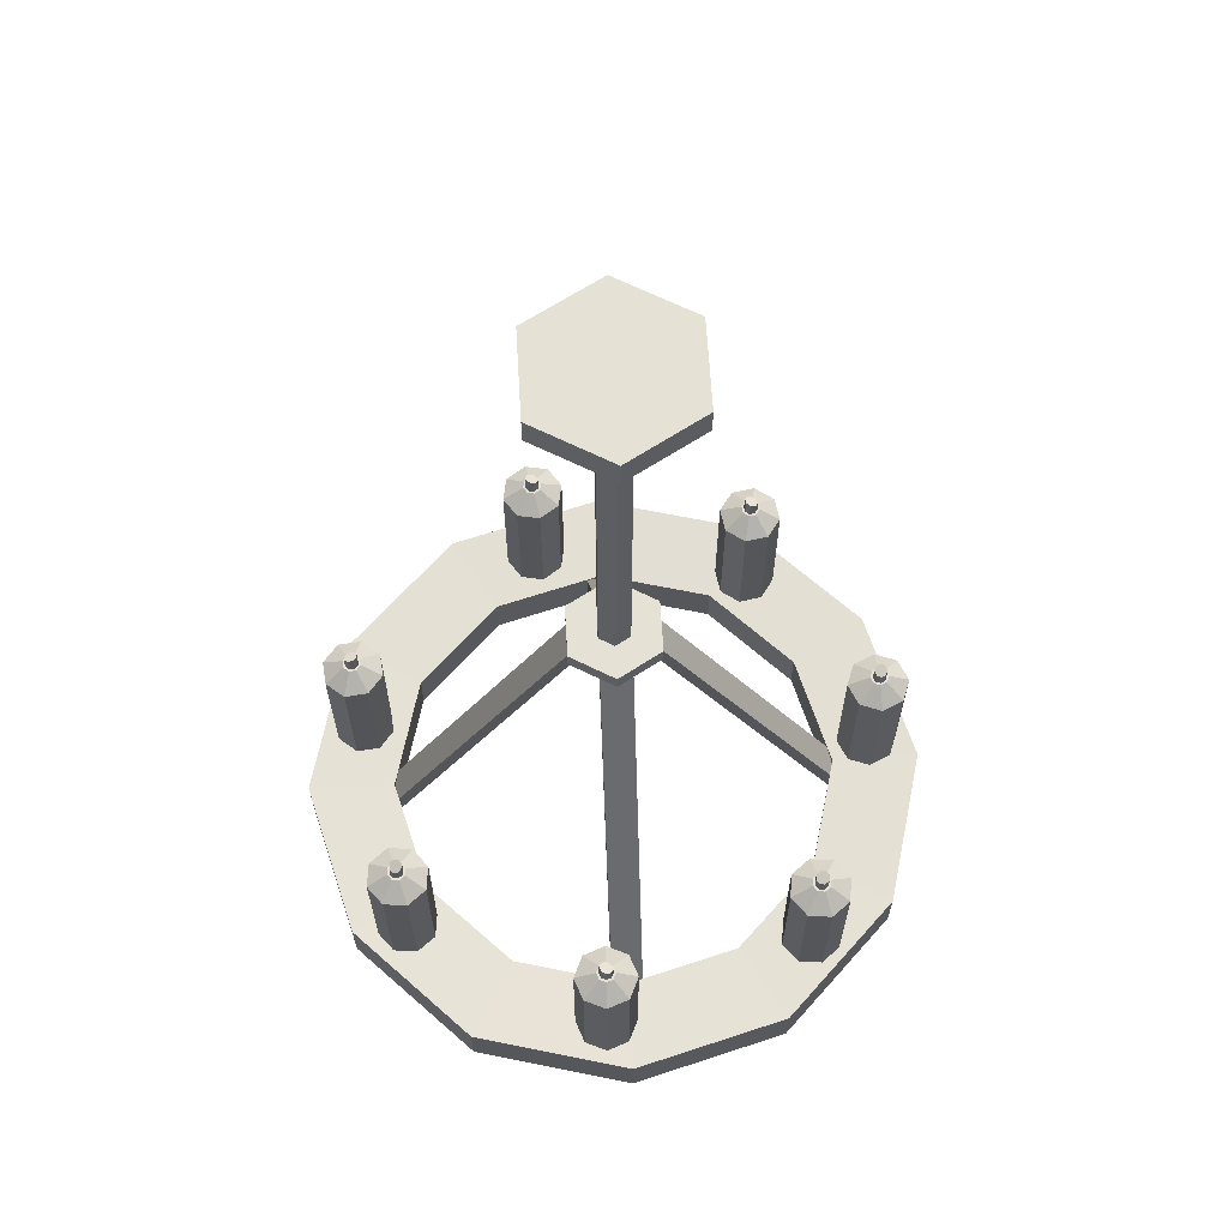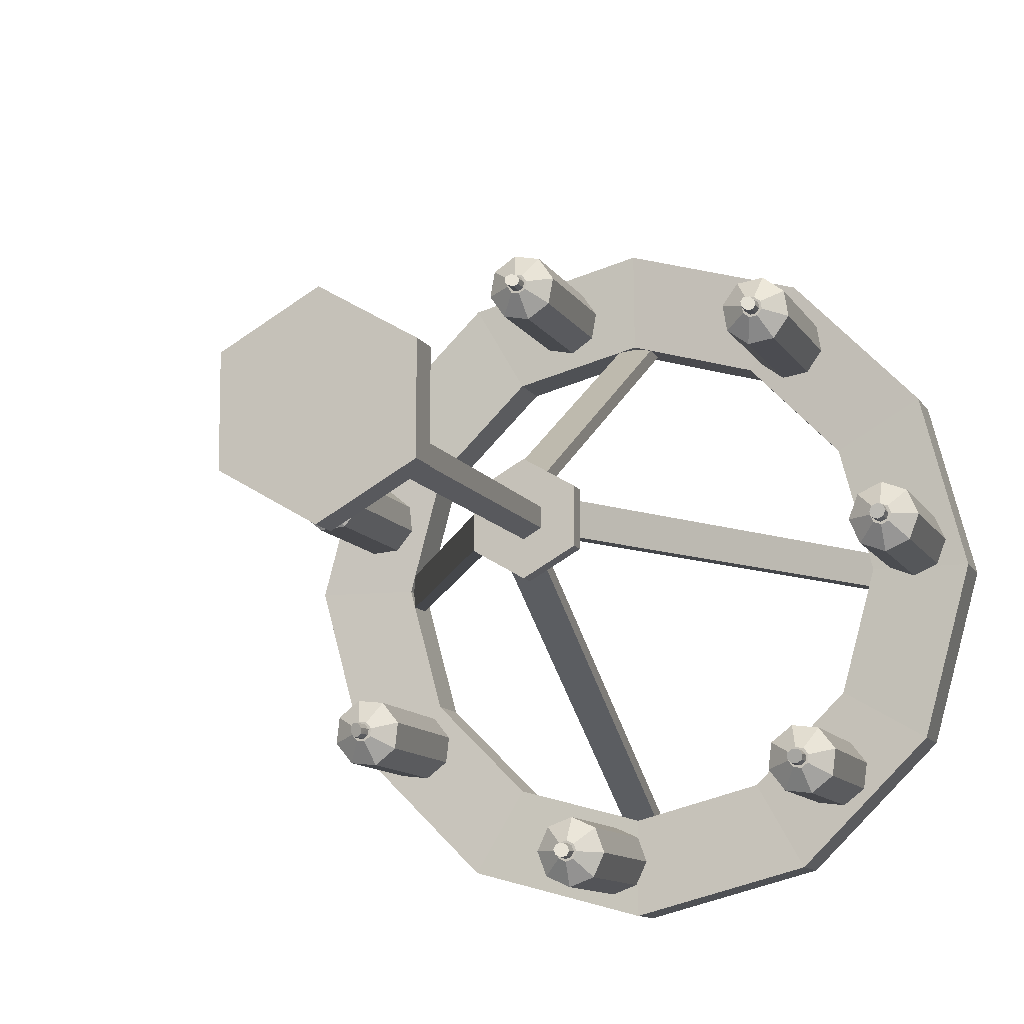
<metadata>
{"format":"obj","ext":"obj","renderer":"f3d","projection":"perspective","resolution":1024,"background":"white","views":[{"elev":64.9,"azim":176.6,"up":"+Y"},{"elev":-10.2,"azim":-162.2,"up":"+Z"}]}
</metadata>
<code>
o Candle.007_Circle.023
v 1.991 0.2994 0.3786
v 1.862 0.2994 0.2732
v 1.696 0.2994 0.2902
v 1.59 0.2994 0.4196
v 1.607 0.2994 0.5855
v 1.737 0.2994 0.6909
v 1.903 0.2994 0.6739
v 2.008 0.2994 0.5446
v 1.991 1.363 0.3786
v 1.862 1.363 0.2732
v 1.696 1.363 0.2902
v 1.59 1.363 0.4196
v 1.607 1.363 0.5855
v 1.737 1.363 0.6909
v 1.903 1.363 0.6739
v 2.008 1.363 0.5446
v 1.843 1.464 0.4584
v 1.813 1.464 0.4343
v 1.775 1.464 0.4382
v 1.751 1.464 0.4678
v 1.755 1.464 0.5058
v 1.785 1.464 0.5299
v 1.823 1.464 0.526
v 1.847 1.464 0.4964
v 1.818 1.464 0.4188
v 1.857 1.464 0.4507
v 1.768 1.464 0.4239
v 1.736 1.464 0.4631
v 1.741 1.464 0.5134
v 1.78 1.464 0.5454
v 1.83 1.464 0.5402
v 1.862 1.464 0.501
v 1.843 1.568 0.4584
v 1.816 1.582 0.4383
v 1.778 1.588 0.4438
v 1.753 1.582 0.4718
v 1.755 1.568 0.5058
v 1.783 1.554 0.5259
v 1.82 1.548 0.5203
v 1.845 1.554 0.4924
v -0 0 -2.216
v -1.108 0 -1.919
v -1.919 0 -1.108
v -2.216 0 0
v -1.919 0 1.108
v -1.108 0 1.919
v -0 0 2.216
v 1.108 0 1.919
v 1.919 0 1.108
v 2.216 0 1e-06
v 1.919 0 -1.108
v 1.108 0 -1.919
v -0 0.02287 -1.595
v -0.7974 0.02287 -1.381
v -1.381 0.02287 -0.7974
v -1.595 0.02287 -0
v -1.381 0.02287 0.7974
v -0.7974 0.02287 1.381
v -0 0.02287 1.595
v 0.7974 0.02287 1.381
v 1.381 0.02287 0.7974
v 1.595 0.02287 1e-06
v 1.381 0.02287 -0.7974
v 0.7974 0.02287 -1.381
v -0 0.3744 -2.216
v -1.108 0.3744 -1.919
v -1.919 0.3744 -1.108
v -2.216 0.3744 0
v -1.919 0.3744 1.108
v -1.108 0.3744 1.919
v -0 0.3744 2.216
v 1.108 0.3744 1.919
v 1.919 0.3744 1.108
v 2.216 0.3744 1e-06
v 1.919 0.3744 -1.108
v 1.108 0.3744 -1.919
v -0 0.3516 -1.595
v -0.7974 0.3516 -1.381
v -1.381 0.3516 -0.7974
v -1.595 0.3516 -0
v -1.381 0.3516 0.7974
v -0.7974 0.3516 1.381
v -0 0.3516 1.595
v 0.7974 0.3516 1.381
v 1.381 0.3516 0.7974
v 1.595 0.3516 1e-06
v 1.381 0.3516 -0.7974
v 0.7974 0.3516 -1.381
v 0.665 0.2994 1.918
v 0.6953 0.2994 1.754
v 0.6007 0.2994 1.616
v 0.4366 0.2994 1.586
v 0.2992 0.2994 1.68
v 0.2689 0.2994 1.845
v 0.3635 0.2994 1.982
v 0.5275 0.2994 2.012
v 0.665 1.363 1.918
v 0.6953 1.363 1.754
v 0.6007 1.363 1.616
v 0.4366 1.363 1.586
v 0.2992 1.363 1.68
v 0.2689 1.363 1.845
v 0.3635 1.363 1.982
v 0.5275 1.363 2.012
v 0.5239 1.464 1.826
v 0.5309 1.464 1.789
v 0.5092 1.464 1.757
v 0.4717 1.464 1.75
v 0.4402 1.464 1.772
v 0.4333 1.464 1.81
v 0.4549 1.464 1.841
v 0.4925 1.464 1.848
v 0.5467 1.464 1.785
v 0.5375 1.464 1.835
v 0.518 1.464 1.744
v 0.4683 1.464 1.734
v 0.4266 1.464 1.763
v 0.4174 1.464 1.813
v 0.4461 1.464 1.855
v 0.4958 1.464 1.864
v 0.5239 1.568 1.826
v 0.5284 1.582 1.793
v 0.5057 1.588 1.763
v 0.4692 1.582 1.754
v 0.4402 1.568 1.772
v 0.4357 1.554 1.806
v 0.4584 1.548 1.836
v 0.495 1.554 1.844
v -0.9531 0.2994 1.711
v -0.856 0.2994 1.575
v -0.8832 0.2994 1.411
v -1.019 0.2994 1.313
v -1.184 0.2994 1.341
v -1.281 0.2994 1.476
v -1.253 0.2994 1.641
v -1.118 0.2994 1.738
v -0.9531 1.363 1.711
v -0.856 1.363 1.575
v -0.8832 1.363 1.411
v -1.019 1.363 1.313
v -1.184 1.363 1.341
v -1.281 1.363 1.476
v -1.253 1.363 1.641
v -1.118 1.363 1.738
v -1.042 1.464 1.568
v -1.02 1.464 1.537
v -1.026 1.464 1.499
v -1.057 1.464 1.477
v -1.095 1.464 1.483
v -1.117 1.464 1.514
v -1.111 1.464 1.552
v -1.08 1.464 1.574
v -1.004 1.464 1.541
v -1.033 1.464 1.582
v -1.012 1.464 1.491
v -1.053 1.464 1.461
v -1.103 1.464 1.47
v -1.133 1.464 1.511
v -1.124 1.464 1.561
v -1.083 1.464 1.59
v -1.042 1.568 1.568
v -1.024 1.582 1.539
v -1.031 1.588 1.503
v -1.061 1.582 1.48
v -1.095 1.568 1.483
v -1.113 1.554 1.512
v -1.105 1.548 1.549
v -1.076 1.554 1.572
v -2.004 0.2994 0.3216
v -1.848 0.2994 0.3802
v -1.696 0.2994 0.3111
v -1.638 0.2994 0.1549
v -1.707 0.2994 0.003018
v -1.863 0.2994 -0.05554
v -2.015 0.2994 0.01353
v -2.073 0.2994 0.1698
v -2.004 1.363 0.3216
v -1.848 1.363 0.3802
v -1.696 1.363 0.3111
v -1.638 1.363 0.1549
v -1.707 1.363 0.003018
v -1.863 1.363 -0.05554
v -2.015 1.363 0.01353
v -2.073 1.363 0.1698
v -1.89 1.464 0.1988
v -1.854 1.464 0.2122
v -1.819 1.464 0.1964
v -1.806 1.464 0.1606
v -1.821 1.464 0.1259
v -1.857 1.464 0.1125
v -1.892 1.464 0.1283
v -1.905 1.464 0.164
v -1.853 1.464 0.2284
v -1.901 1.464 0.2106
v -1.807 1.464 0.2074
v -1.789 1.464 0.1601
v -1.81 1.464 0.114
v -1.858 1.464 0.09629
v -1.904 1.464 0.1172
v -1.922 1.464 0.1646
v -1.89 1.568 0.1988
v -1.857 1.582 0.2091
v -1.824 1.588 0.192
v -1.809 1.582 0.1575
v -1.821 1.568 0.1259
v -1.854 1.554 0.1156
v -1.887 1.548 0.1327
v -1.902 1.554 0.1671
v -1.527 0.2994 -1.259
v -1.424 0.2994 -1.127
v -1.259 0.2994 -1.107
v -1.127 0.2994 -1.21
v -1.107 0.2994 -1.375
v -1.21 0.2994 -1.507
v -1.375 0.2994 -1.527
v -1.507 0.2994 -1.424
v -1.527 1.363 -1.259
v -1.424 1.363 -1.127
v -1.259 1.363 -1.107
v -1.127 1.363 -1.21
v -1.107 1.363 -1.375
v -1.21 1.363 -1.507
v -1.375 1.363 -1.527
v -1.507 1.363 -1.424
v -1.365 1.464 -1.304
v -1.342 1.464 -1.274
v -1.304 1.464 -1.269
v -1.274 1.464 -1.292
v -1.269 1.464 -1.33
v -1.292 1.464 -1.36
v -1.33 1.464 -1.365
v -1.36 1.464 -1.342
v -1.35 1.464 -1.259
v -1.381 1.464 -1.299
v -1.299 1.464 -1.253
v -1.259 1.464 -1.285
v -1.253 1.464 -1.335
v -1.285 1.464 -1.375
v -1.335 1.464 -1.381
v -1.375 1.464 -1.35
v -1.365 1.568 -1.304
v -1.343 1.582 -1.278
v -1.305 1.588 -1.275
v -1.275 1.582 -1.297
v -1.269 1.568 -1.33
v -1.291 1.554 -1.356
v -1.329 1.548 -1.359
v -1.359 1.554 -1.337
v 0.3108 0.2994 -1.696
v 0.3802 0.2994 -1.848
v 0.3219 0.2994 -2.004
v 0.1702 0.2994 -2.073
v 0.01383 0.2994 -2.015
v -0.05553 0.2994 -1.863
v 0.00274 0.2994 -1.707
v 0.1545 0.2994 -1.638
v 0.3108 1.363 -1.696
v 0.3802 1.363 -1.848
v 0.3219 1.363 -2.004
v 0.1702 1.363 -2.073
v 0.01383 1.363 -2.015
v -0.05553 1.363 -1.863
v 0.00274 1.363 -1.707
v 0.1545 1.363 -1.638
v 0.1963 1.464 -1.819
v 0.2122 1.464 -1.854
v 0.1989 1.464 -1.889
v 0.1641 1.464 -1.905
v 0.1283 1.464 -1.892
v 0.1125 1.464 -1.857
v 0.1258 1.464 -1.821
v 0.1605 1.464 -1.806
v 0.2284 1.464 -1.853
v 0.2074 1.464 -1.807
v 0.2107 1.464 -1.9
v 0.1647 1.464 -1.922
v 0.1173 1.464 -1.904
v 0.09629 1.464 -1.858
v 0.114 1.464 -1.81
v 0.16 1.464 -1.789
v 0.1963 1.568 -1.819
v 0.2089 1.582 -1.851
v 0.1941 1.588 -1.885
v 0.1608 1.582 -1.902
v 0.1283 1.568 -1.892
v 0.1158 1.554 -1.86
v 0.1305 1.548 -1.826
v 0.1639 1.554 -1.809
v 1.465 0.2994 -1.278
v 1.335 0.2994 -1.173
v 1.316 0.2994 -1.007
v 1.421 0.2994 -0.8773
v 1.587 0.2994 -0.859
v 1.717 0.2994 -0.9634
v 1.735 0.2994 -1.129
v 1.631 0.2994 -1.259
v 1.465 1.363 -1.278
v 1.335 1.363 -1.173
v 1.316 1.363 -1.007
v 1.421 1.363 -0.8773
v 1.587 1.363 -0.859
v 1.717 1.363 -0.9634
v 1.735 1.363 -1.129
v 1.631 1.363 -1.259
v 1.512 1.464 -1.116
v 1.482 1.464 -1.092
v 1.478 1.464 -1.054
v 1.502 1.464 -1.025
v 1.54 1.464 -1.02
v 1.569 1.464 -1.044
v 1.574 1.464 -1.082
v 1.55 1.464 -1.112
v 1.468 1.464 -1.1
v 1.507 1.464 -1.132
v 1.462 1.464 -1.05
v 1.494 1.464 -1.01
v 1.544 1.464 -1.005
v 1.584 1.464 -1.037
v 1.589 1.464 -1.087
v 1.558 1.464 -1.126
v 1.512 1.568 -1.116
v 1.486 1.582 -1.094
v 1.484 1.588 -1.056
v 1.506 1.582 -1.026
v 1.54 1.568 -1.02
v 1.565 1.554 -1.043
v 1.567 1.548 -1.08
v 1.545 1.554 -1.111
v -0 2.846 -0.1236
v -0.1071 2.846 -0.06182
v -0.1071 2.846 0.06182
v -0 2.846 0.1236
v 0.1071 2.846 0.06182
v 0.1071 2.846 -0.06182
v -0 5.937 -0.1236
v -0.1071 5.937 -0.06182
v -0.1071 5.937 0.06182
v -0 5.937 0.1236
v 0.1071 5.937 0.06182
v 0.1071 5.937 -0.06182
v 0 5.937 -0.5858
v -0.5073 5.937 -0.2929
v -0.5073 5.937 0.2929
v 0 5.937 0.5858
v 0.5073 5.937 0.2929
v 0.5073 5.937 -0.2929
v 0.5073 6.137 -0.2929
v 0.5073 6.137 0.2929
v 0 6.137 0.5858
v -0.5073 6.137 0.2929
v -0.5073 6.137 -0.2929
v 0 6.137 -0.5858
v -0 2.846 -0.3556
v -0.308 2.846 -0.1778
v -0.308 2.846 0.1778
v -0 2.846 0.3556
v 0.308 2.846 0.1778
v 0.308 2.846 -0.1778
v -0 2.724 -0.3556
v -0.308 2.724 -0.1778
v -0.308 2.724 0.1778
v -0 2.724 0.3556
v 0.308 2.724 0.1778
v 0.308 2.724 -0.1778
v -0.1094 0.0452 1.622
v -0.1094 0.09966 1.698
v -0.1094 2.798 0.1669
v -0.1094 2.798 0.2602
v 0.1094 0.0452 1.622
v 0.1094 0.09966 1.698
v 0.1094 2.798 0.1669
v 0.1094 2.798 0.2602
v -0.1094 0.0452 -1.622
v -0.1094 0.09966 -1.698
v -0.1094 2.798 -0.1669
v -0.1094 2.798 -0.2602
v 0.1094 0.0452 -1.622
v 0.1094 0.09966 -1.698
v 0.1094 2.798 -0.1669
v 0.1094 2.798 -0.2602
v 1.622 0.0452 0.1094
v 1.698 0.09966 0.1094
v 0.1669 2.798 0.1094
v 0.2602 2.798 0.1094
v 1.622 0.0452 -0.1094
v 1.698 0.09966 -0.1094
v 0.1669 2.798 -0.1094
v 0.2602 2.798 -0.1094
v -1.622 0.0452 0.1094
v -1.698 0.09966 0.1094
v -0.1669 2.798 0.1094
v -0.2602 2.798 0.1094
v -1.622 0.0452 -0.1094
v -1.698 0.09966 -0.1094
v -0.1669 2.798 -0.1094
v -0.2602 2.798 -0.1094
f 18 33 17
f 39 40 35
f 17 40 24
f 22 39 38
f 20 37 36
f 19 34 18
f 24 39 23
f 21 38 37
f 19 36 35
f 106 121 105
f 127 128 123
f 105 128 112
f 110 127 126
f 108 125 124
f 107 122 106
f 112 127 111
f 109 126 125
f 107 124 123
f 146 161 145
f 167 168 163
f 145 168 152
f 150 167 166
f 148 165 164
f 147 162 146
f 152 167 151
f 149 166 165
f 147 164 163
f 186 201 185
f 207 208 203
f 185 208 192
f 190 207 206
f 188 205 204
f 187 202 186
f 192 207 191
f 189 206 205
f 187 204 203
f 226 241 225
f 247 248 242
f 225 248 232
f 230 247 246
f 228 245 244
f 227 242 226
f 232 247 231
f 229 246 245
f 227 244 243
f 266 281 265
f 287 288 283
f 265 288 272
f 270 287 286
f 268 285 284
f 267 282 266
f 272 287 271
f 269 286 285
f 267 284 283
f 306 321 305
f 327 328 323
f 305 328 312
f 310 327 326
f 308 325 324
f 307 322 306
f 312 327 311
f 309 326 325
f 307 324 323
f 18 34 33
f 33 34 40
f 34 35 40
f 35 36 39
f 36 37 38
f 39 36 38
f 17 33 40
f 22 23 39
f 20 21 37
f 19 35 34
f 24 40 39
f 21 22 38
f 19 20 36
f 106 122 121
f 121 122 128
f 122 123 128
f 123 124 126
f 124 125 126
f 126 127 123
f 105 121 128
f 110 111 127
f 108 109 125
f 107 123 122
f 112 128 127
f 109 110 126
f 107 108 124
f 146 162 161
f 161 162 168
f 162 163 168
f 163 164 166
f 164 165 166
f 166 167 163
f 145 161 168
f 150 151 167
f 148 149 165
f 147 163 162
f 152 168 167
f 149 150 166
f 147 148 164
f 186 202 201
f 201 202 208
f 202 203 208
f 203 204 207
f 204 205 206
f 207 204 206
f 185 201 208
f 190 191 207
f 188 189 205
f 187 203 202
f 192 208 207
f 189 190 206
f 187 188 204
f 226 242 241
f 241 242 248
f 242 243 247
f 243 244 246
f 244 245 246
f 246 247 243
f 225 241 248
f 230 231 247
f 228 229 245
f 227 243 242
f 232 248 247
f 229 230 246
f 227 228 244
f 266 282 281
f 281 282 288
f 282 283 288
f 283 284 286
f 284 285 286
f 286 287 283
f 265 281 288
f 270 271 287
f 268 269 285
f 267 283 282
f 272 288 287
f 269 270 286
f 267 268 284
f 306 322 321
f 321 322 328
f 322 323 328
f 323 324 326
f 324 325 326
f 326 327 323
f 305 321 328
f 310 311 327
f 308 309 325
f 307 323 322
f 312 328 327
f 309 310 326
f 307 308 324
f 1 7 5
f 16 31 15
f 1 16 8
f 7 14 6
f 5 12 4
f 3 10 2
f 8 15 7
f 6 13 5
f 4 11 3
f 2 9 1
f 13 30 29
f 12 27 11
f 10 26 9
f 9 32 16
f 15 30 14
f 12 29 28
f 10 27 25
f 17 25 18
f 18 27 19
f 19 28 20
f 20 29 21
f 22 29 30
f 23 30 31
f 24 31 32
f 24 26 17
f 92 91 95
f 104 119 103
f 89 104 96
f 95 102 94
f 93 100 92
f 91 98 90
f 96 103 95
f 94 101 93
f 92 99 91
f 90 97 89
f 102 117 101
f 99 116 115
f 97 113 114
f 104 114 120
f 103 118 102
f 100 117 116
f 98 115 113
f 106 114 113
f 106 115 107
f 107 116 108
f 108 117 109
f 110 117 118
f 110 119 111
f 111 120 112
f 112 114 105
f 131 129 135
f 143 160 159
f 129 144 136
f 135 142 134
f 133 140 132
f 131 138 130
f 136 143 135
f 134 141 133
f 132 139 131
f 130 137 129
f 142 157 141
f 140 155 139
f 138 154 137
f 137 160 144
f 143 158 142
f 141 156 140
f 139 153 138
f 145 153 146
f 147 153 155
f 148 155 156
f 149 156 157
f 150 157 158
f 151 158 159
f 152 159 160
f 152 154 145
f 172 171 175
f 183 200 199
f 169 184 176
f 175 182 174
f 173 180 172
f 171 178 170
f 176 183 175
f 174 181 173
f 172 179 171
f 170 177 169
f 181 198 197
f 179 196 195
f 178 194 177
f 177 200 184
f 183 198 182
f 181 196 180
f 179 193 178
f 186 194 193
f 186 195 187
f 187 196 188
f 188 197 189
f 190 197 198
f 190 199 191
f 192 199 200
f 185 200 194
f 213 212 211
f 224 239 223
f 209 224 216
f 215 222 214
f 213 220 212
f 211 218 210
f 216 223 215
f 214 221 213
f 212 219 211
f 210 217 209
f 222 237 221
f 219 236 235
f 218 234 217
f 217 240 224
f 223 238 222
f 221 236 220
f 218 235 233
f 226 234 233
f 226 235 227
f 227 236 228
f 229 236 237
f 230 237 238
f 230 239 231
f 232 239 240
f 225 240 234
f 253 252 251
f 264 279 263
f 249 264 256
f 255 262 254
f 253 260 252
f 251 258 250
f 256 263 255
f 254 261 253
f 252 259 251
f 250 257 249
f 262 277 261
f 260 275 259
f 258 274 257
f 257 280 264
f 263 278 262
f 261 276 260
f 259 273 258
f 266 274 273
f 267 273 275
f 268 275 276
f 268 277 269
f 269 278 270
f 271 278 279
f 272 279 280
f 272 274 265
f 295 293 291
f 303 320 319
f 289 304 296
f 295 302 294
f 293 300 292
f 291 298 290
f 296 303 295
f 294 301 293
f 292 299 291
f 290 297 289
f 301 318 317
f 300 315 299
f 298 314 297
f 304 314 320
f 303 318 302
f 301 316 300
f 299 313 298
f 305 313 306
f 306 315 307
f 308 315 316
f 309 316 317
f 309 318 310
f 310 319 311
f 311 320 312
f 312 314 305
f 3 2 1
f 1 8 7
f 7 6 5
f 5 4 3
f 3 1 5
f 16 32 31
f 1 9 16
f 7 15 14
f 5 13 12
f 3 11 10
f 8 16 15
f 6 14 13
f 4 12 11
f 2 10 9
f 13 14 30
f 12 28 27
f 10 25 26
f 9 26 32
f 15 31 30
f 12 13 29
f 10 11 27
f 17 26 25
f 18 25 27
f 19 27 28
f 20 28 29
f 22 21 29
f 23 22 30
f 24 23 31
f 24 32 26
f 91 90 89
f 89 96 91
f 96 95 91
f 95 94 93
f 93 92 95
f 104 120 119
f 89 97 104
f 95 103 102
f 93 101 100
f 91 99 98
f 96 104 103
f 94 102 101
f 92 100 99
f 90 98 97
f 102 118 117
f 99 100 116
f 97 98 113
f 104 97 114
f 103 119 118
f 100 101 117
f 98 99 115
f 106 105 114
f 106 113 115
f 107 115 116
f 108 116 117
f 110 109 117
f 110 118 119
f 111 119 120
f 112 120 114
f 131 130 129
f 129 136 135
f 135 134 133
f 133 132 135
f 132 131 135
f 143 144 160
f 129 137 144
f 135 143 142
f 133 141 140
f 131 139 138
f 136 144 143
f 134 142 141
f 132 140 139
f 130 138 137
f 142 158 157
f 140 156 155
f 138 153 154
f 137 154 160
f 143 159 158
f 141 157 156
f 139 155 153
f 145 154 153
f 147 146 153
f 148 147 155
f 149 148 156
f 150 149 157
f 151 150 158
f 152 151 159
f 152 160 154
f 171 170 169
f 169 176 171
f 176 175 171
f 175 174 173
f 173 172 175
f 183 184 200
f 169 177 184
f 175 183 182
f 173 181 180
f 171 179 178
f 176 184 183
f 174 182 181
f 172 180 179
f 170 178 177
f 181 182 198
f 179 180 196
f 178 193 194
f 177 194 200
f 183 199 198
f 181 197 196
f 179 195 193
f 186 185 194
f 186 193 195
f 187 195 196
f 188 196 197
f 190 189 197
f 190 198 199
f 192 191 199
f 185 192 200
f 211 210 215
f 210 209 215
f 209 216 215
f 215 214 211
f 214 213 211
f 224 240 239
f 209 217 224
f 215 223 222
f 213 221 220
f 211 219 218
f 216 224 223
f 214 222 221
f 212 220 219
f 210 218 217
f 222 238 237
f 219 220 236
f 218 233 234
f 217 234 240
f 223 239 238
f 221 237 236
f 218 219 235
f 226 225 234
f 226 233 235
f 227 235 236
f 229 228 236
f 230 229 237
f 230 238 239
f 232 231 239
f 225 232 240
f 251 250 255
f 250 249 255
f 249 256 255
f 255 254 251
f 254 253 251
f 264 280 279
f 249 257 264
f 255 263 262
f 253 261 260
f 251 259 258
f 256 264 263
f 254 262 261
f 252 260 259
f 250 258 257
f 262 278 277
f 260 276 275
f 258 273 274
f 257 274 280
f 263 279 278
f 261 277 276
f 259 275 273
f 266 265 274
f 267 266 273
f 268 267 275
f 268 276 277
f 269 277 278
f 271 270 278
f 272 271 279
f 272 280 274
f 291 290 289
f 289 296 291
f 296 295 291
f 295 294 293
f 293 292 291
f 303 304 320
f 289 297 304
f 295 303 302
f 293 301 300
f 291 299 298
f 296 304 303
f 294 302 301
f 292 300 299
f 290 298 297
f 301 302 318
f 300 316 315
f 298 313 314
f 304 297 314
f 303 319 318
f 301 317 316
f 299 315 313
f 305 314 313
f 306 313 315
f 308 307 315
f 309 308 316
f 309 317 318
f 310 318 319
f 311 319 320
f 312 320 314
f 55 42 54
f 56 43 55
f 56 45 44
f 58 45 57
f 59 46 58
f 59 48 47
f 61 48 60
f 62 49 61
f 62 51 50
f 64 51 63
f 53 52 64
f 53 42 41
f 66 79 78
f 67 80 79
f 80 69 81
f 69 82 81
f 70 83 82
f 83 72 84
f 72 85 84
f 73 86 85
f 86 75 87
f 75 88 87
f 76 77 88
f 77 66 78
f 53 78 54
f 47 70 46
f 61 86 62
f 54 79 55
f 48 71 47
f 62 87 63
f 55 80 56
f 49 72 48
f 63 88 64
f 42 65 41
f 56 81 57
f 50 73 49
f 64 77 53
f 43 66 42
f 57 82 58
f 51 74 50
f 44 67 43
f 58 83 59
f 52 75 51
f 45 68 44
f 59 84 60
f 41 76 52
f 46 69 45
f 60 85 61
f 331 356 332
f 335 346 340
f 332 337 331
f 330 335 329
f 329 340 334
f 333 338 332
f 331 336 330
f 334 339 333
f 346 348 345
f 339 344 338
f 336 343 342
f 340 345 339
f 337 344 343
f 335 342 341
f 345 349 344
f 342 352 341
f 349 348 347
f 344 350 343
f 341 347 346
f 343 351 342
f 357 364 358
f 329 354 330
f 329 358 353
f 332 357 333
f 330 355 331
f 333 358 334
f 359 363 361
f 355 362 356
f 353 360 354
f 358 359 353
f 356 363 357
f 354 361 355
f 365 368 367
f 368 371 367
f 372 369 371
f 370 365 369
f 371 365 367
f 368 370 372
f 373 376 374
f 375 380 376
f 377 380 379
f 373 378 377
f 373 379 375
f 378 376 380
f 381 384 383
f 383 388 387
f 388 385 387
f 385 382 381
f 387 381 383
f 384 386 388
f 389 392 390
f 395 392 391
f 393 396 395
f 389 394 393
f 389 395 391
f 394 392 396
f 55 43 42
f 56 44 43
f 56 57 45
f 58 46 45
f 59 47 46
f 59 60 48
f 61 49 48
f 62 50 49
f 62 63 51
f 64 52 51
f 53 41 52
f 53 54 42
f 66 67 79
f 67 68 80
f 80 68 69
f 69 70 82
f 70 71 83
f 83 71 72
f 72 73 85
f 73 74 86
f 86 74 75
f 75 76 88
f 76 65 77
f 77 65 66
f 53 77 78
f 47 71 70
f 61 85 86
f 54 78 79
f 48 72 71
f 62 86 87
f 55 79 80
f 49 73 72
f 63 87 88
f 42 66 65
f 56 80 81
f 50 74 73
f 64 88 77
f 43 67 66
f 57 81 82
f 51 75 74
f 44 68 67
f 58 82 83
f 52 76 75
f 45 69 68
f 59 83 84
f 41 65 76
f 46 70 69
f 60 84 85
f 331 355 356
f 335 341 346
f 332 338 337
f 330 336 335
f 329 335 340
f 333 339 338
f 331 337 336
f 334 340 339
f 346 347 348
f 339 345 344
f 336 337 343
f 340 346 345
f 337 338 344
f 335 336 342
f 345 348 349
f 342 351 352
f 347 352 349
f 352 351 349
f 351 350 349
f 344 349 350
f 341 352 347
f 343 350 351
f 357 363 364
f 329 353 354
f 329 334 358
f 332 356 357
f 330 354 355
f 333 357 358
f 361 360 359
f 359 364 363
f 363 362 361
f 355 361 362
f 353 359 360
f 358 364 359
f 356 362 363
f 354 360 361
f 365 366 368
f 368 372 371
f 372 370 369
f 370 366 365
f 371 369 365
f 368 366 370
f 373 375 376
f 375 379 380
f 377 378 380
f 373 374 378
f 373 377 379
f 378 374 376
f 381 382 384
f 383 384 388
f 388 386 385
f 385 386 382
f 387 385 381
f 384 382 386
f 389 391 392
f 395 396 392
f 393 394 396
f 389 390 394
f 389 393 395
f 394 390 392

</code>
